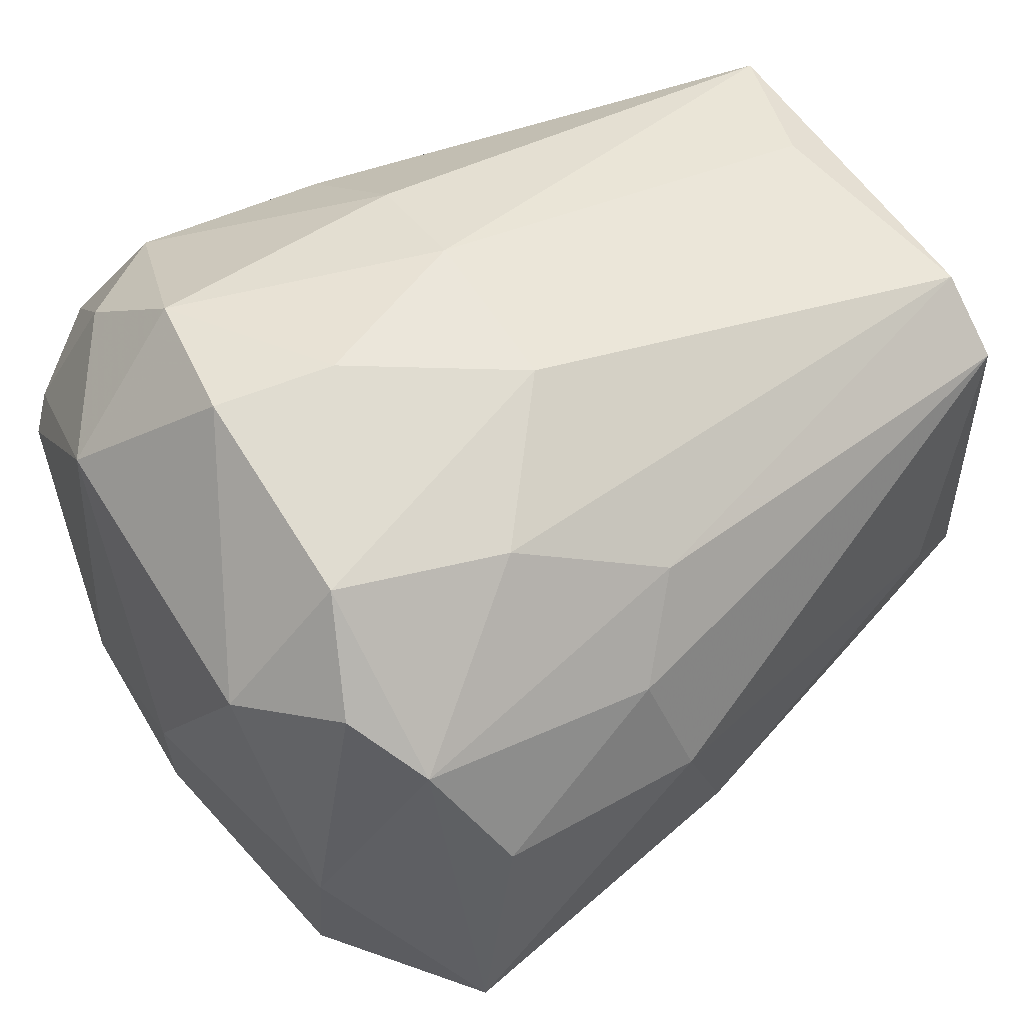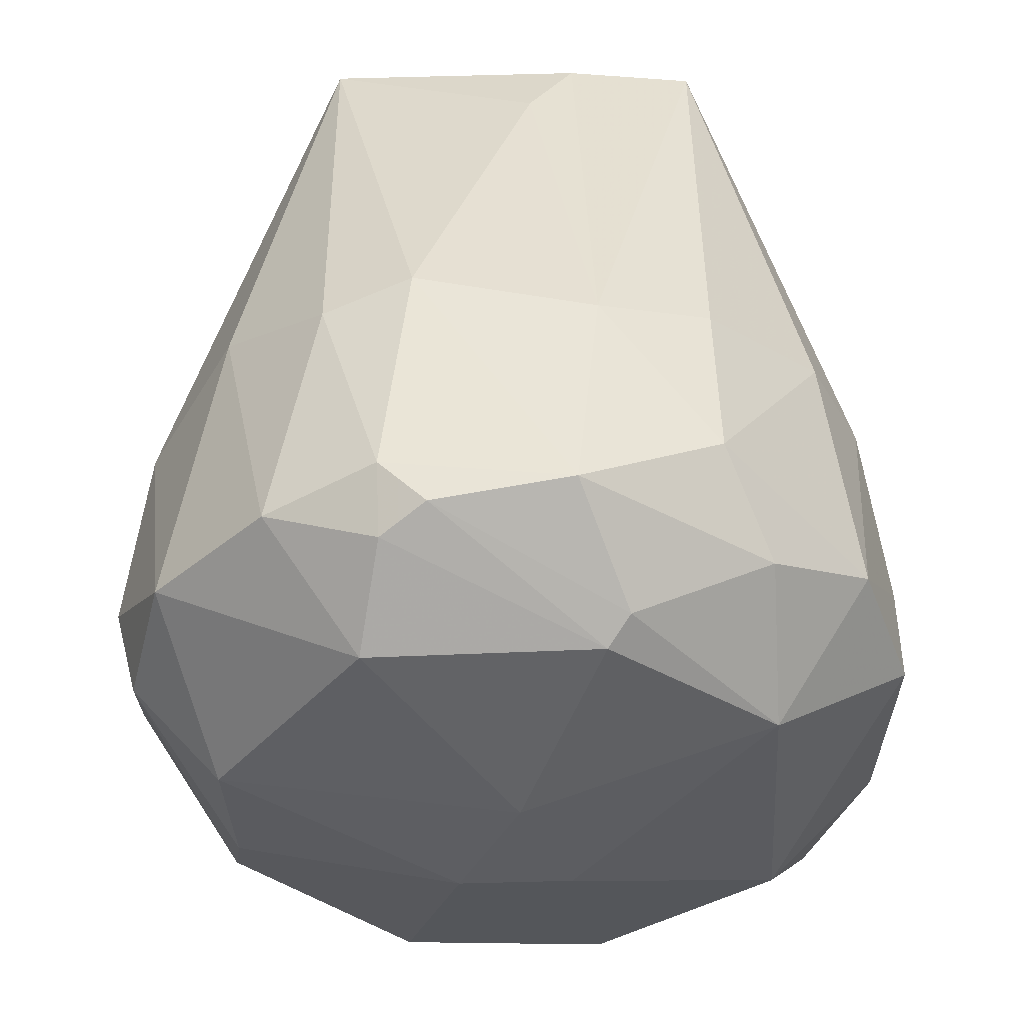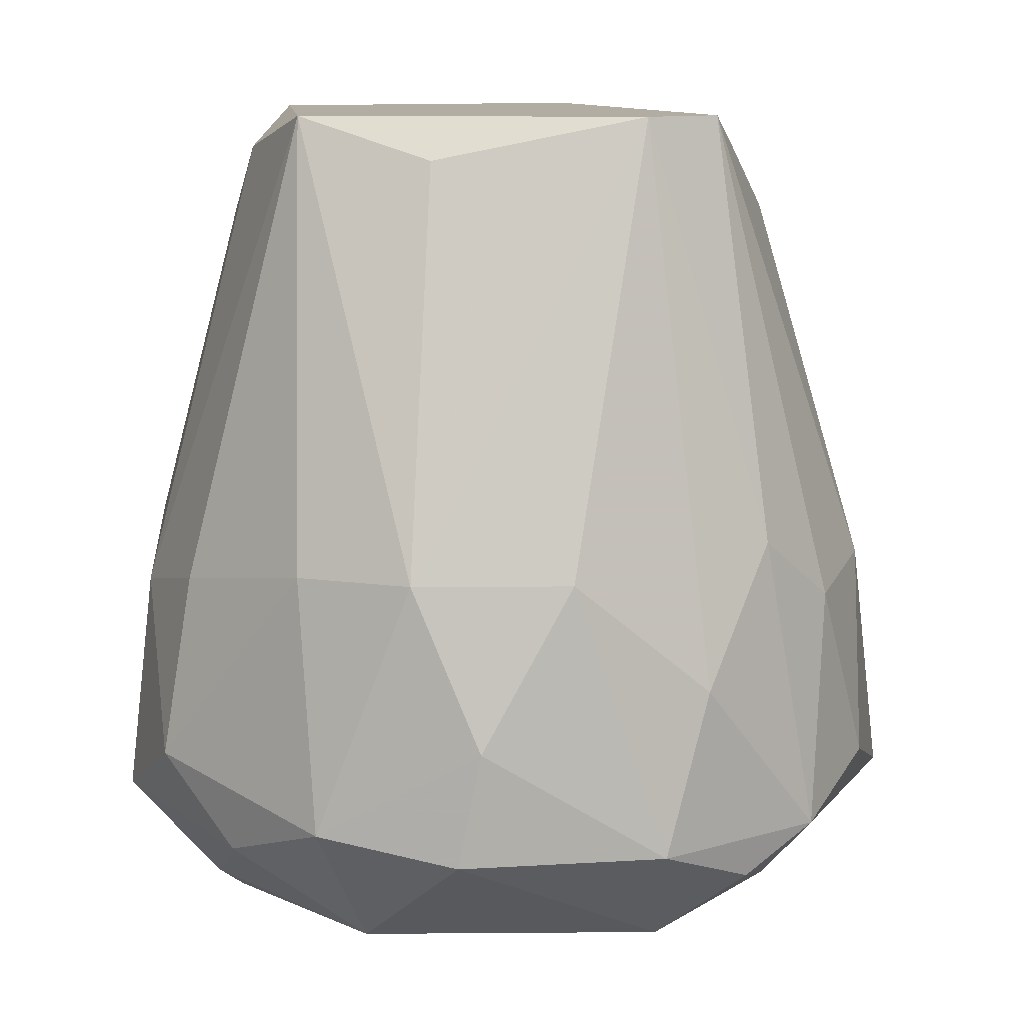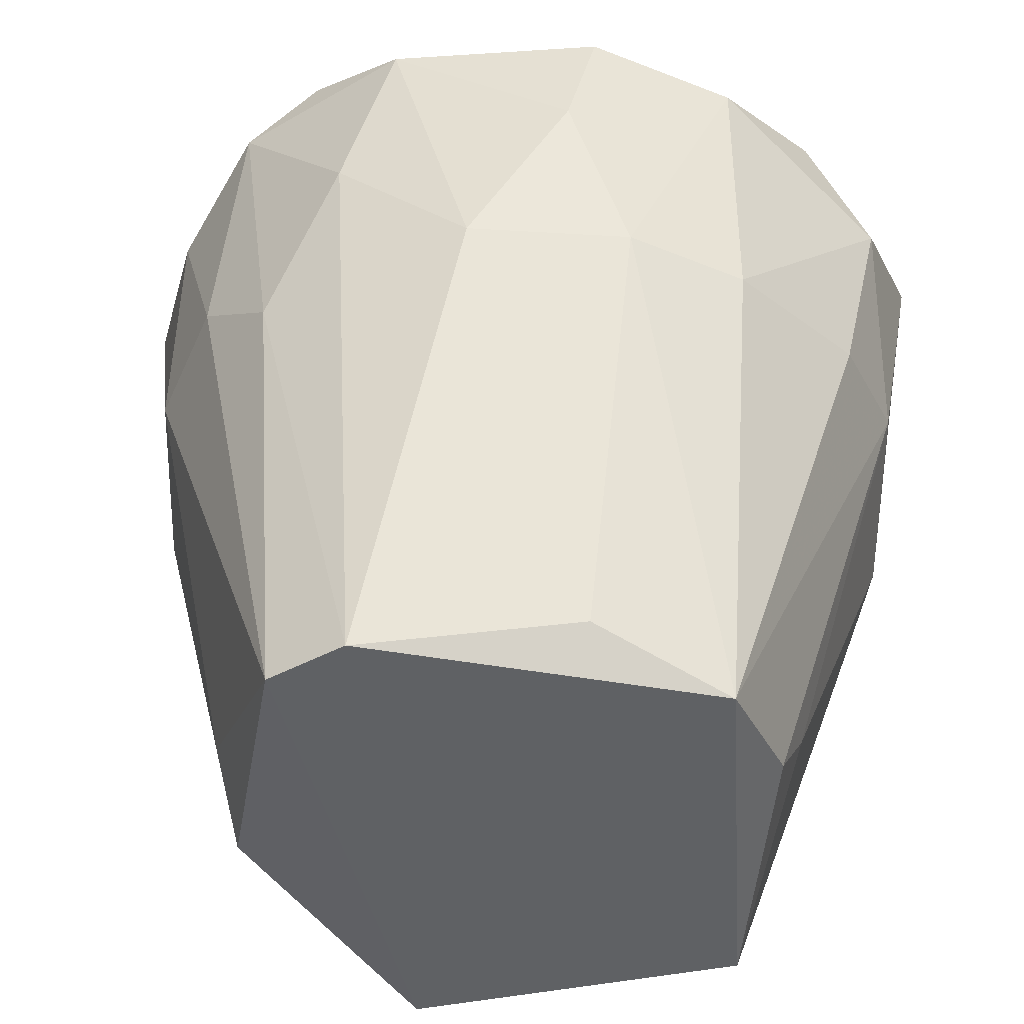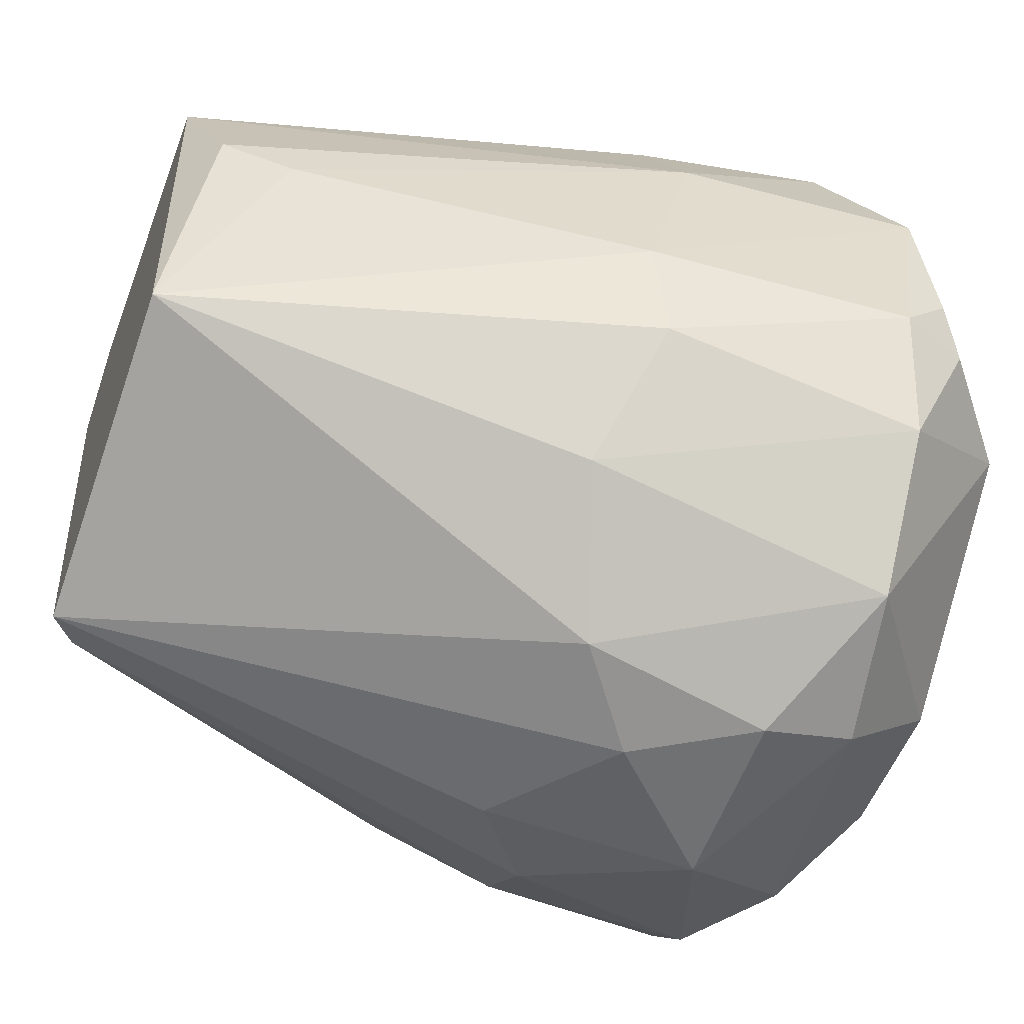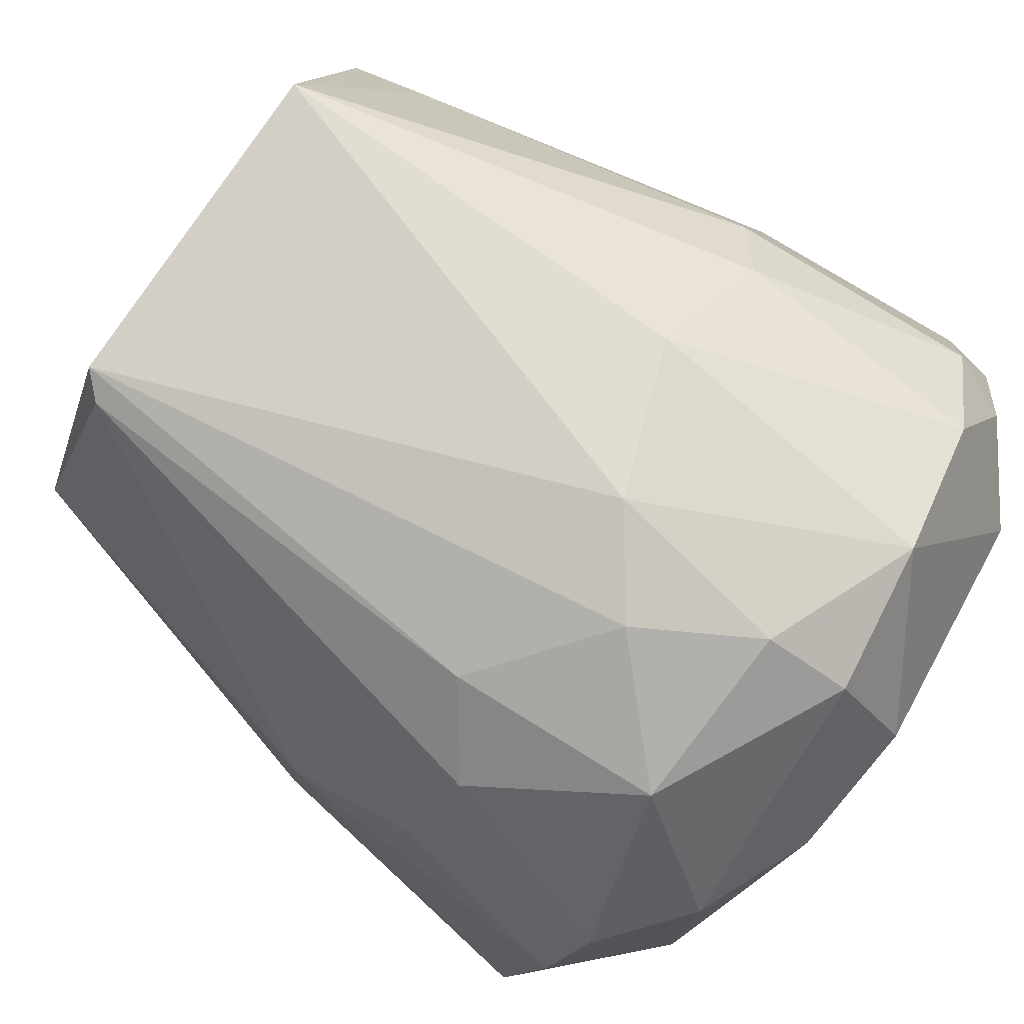
<metadata>
{"format":"obj","ext":"obj","renderer":"f3d","projection":"perspective","resolution":1024,"background":"white","views":[{"elev":63.9,"azim":57.5,"up":"+Z"},{"elev":-37.4,"azim":-87.0,"up":"+Y"},{"elev":10.6,"azim":-2.5,"up":"+Y"},{"elev":44.3,"azim":-176.9,"up":"+Z"},{"elev":-54.0,"azim":-109.8,"up":"+Z"},{"elev":-77.4,"azim":-126.4,"up":"+Z"}]}
</metadata>
<code>
v 0.01428 -0.06717 -0.0005
v -0.02003 -0.09914 -0.002802
v -0.01884 -0.1003 -0.00509
v 0.01198 -0.1001 0.01539
v 0.01319 -0.09792 -0.01534
v -0.01164 -0.062 -0.009177
v -0.01041 -0.062 0.01054
v -0.009764 -0.09693 0.01799
v 0.006838 -0.062 0.013
v -0.001655 -0.08881 -0.02005
v 0.004372 -0.062 -0.0141
v 0.02163 -0.09896 -0.00178
v -0.003976 -0.1062 0.000635
v -0.01205 -0.09806 -0.01667
v -0.01881 -0.08651 0.005207
v -0.001657 -0.09227 0.0202
v 0.01648 -0.08649 0.01081
v 0.002926 -0.1037 -0.01427
v 0.01633 -0.08199 -0.009467
v -0.007394 -0.1037 0.01326
v 0.01442 -0.1037 0.004081
v -0.01774 -0.09455 0.01097
v 0.007521 -0.09799 0.019
v -0.01759 -0.08536 -0.008477
v 0.004114 -0.09463 -0.02021
v -0.01436 -0.1038 -0.006283
v 0.01054 -0.062 0.01054
v 0.01336 -0.1039 -0.006296
v -0.006195 -0.08536 -0.01872
v 0.009744 -0.08764 -0.01759
v 0.01899 -0.08537 0.005222
v 0.01307 -0.06388 -0.003891
v -0.005008 -0.08423 0.01867
v 0.007563 -0.1038 0.01333
v 0.00971 -0.0899 0.01765
v -0.01534 -0.1025 0.006338
v -0.01411 -0.06722 0.001759
v 0.0156 -0.09803 0.01329
v -0.01879 -0.08423 -0.003932
v -0.01056 -0.08424 0.01628
v 0.0189 -0.08309 -0.002786
v -0.003966 -0.1038 -0.01434
v -0.002802 -0.09799 0.02015
v -0.01285 -0.08311 -0.01398
v 0.002942 -0.1061 -0.002815
v 0.002911 -0.08423 0.01888
v -0.01762 -0.09791 -0.01077
v -0.005086 -0.0991 -0.01883
v -0.02021 -0.09811 0.004114
v 0.01659 -0.09789 -0.0119
v 0.005605 -0.06323 -0.0141
v 0.01417 -0.08761 -0.01404
v -0.01419 -0.09905 0.01318
v 0.01908 -0.09574 0.007552
v -0.003844 -0.06413 0.01291
v 0.00519 -0.08423 -0.01875
v 0.002942 -0.1061 0.002942
v -0.005098 -0.09455 -0.02003
v 0.008613 -0.1013 -0.01533
v 0.01296 -0.08312 0.01408
v -0.02019 -0.09695 -0.005142
v -0.01421 -0.1036 0.005201
v -0.01301 -0.06377 0.004039
v -0.01627 -0.08536 0.01076
f 22 40 64
f 6 7 9
f 6 9 11
f 11 9 27
f 12 21 28
f 6 11 29
f 11 10 29
f 5 25 30
f 1 27 31
f 27 17 31
f 27 1 32
f 11 27 32
f 8 16 33
f 21 4 34
f 4 23 34
f 4 21 38
f 21 12 38
f 23 4 38
f 35 23 38
f 6 24 39
f 37 6 39
f 15 37 39
f 22 8 40
f 33 7 40
f 8 33 40
f 12 19 41
f 1 31 41
f 31 12 41
f 32 1 41
f 19 32 41
f 26 14 42
f 13 26 42
f 16 8 43
f 8 20 43
f 23 16 43
f 20 34 43
f 34 23 43
f 24 6 44
f 6 29 44
f 29 14 44
f 18 28 45
f 28 21 45
f 13 42 45
f 42 18 45
f 16 23 46
f 9 33 46
f 33 16 46
f 35 9 46
f 23 35 46
f 26 3 47
f 14 26 47
f 44 14 47
f 24 44 47
f 18 42 48
f 42 14 48
f 22 15 49
f 2 36 49
f 15 39 49
f 19 12 50
f 12 28 50
f 11 32 51
f 32 19 51
f 5 30 52
f 19 50 52
f 50 5 52
f 51 19 52
f 30 51 52
f 20 8 53
f 8 22 53
f 36 20 53
f 22 49 53
f 49 36 53
f 12 31 54
f 31 17 54
f 38 12 54
f 17 38 54
f 9 7 55
f 7 33 55
f 33 9 55
f 10 11 56
f 25 10 56
f 30 25 56
f 11 51 56
f 51 30 56
f 20 13 57
f 34 20 57
f 21 34 57
f 45 21 57
f 13 45 57
f 10 25 58
f 29 10 58
f 14 29 58
f 25 48 58
f 48 14 58
f 25 5 59
f 28 18 59
f 48 25 59
f 18 48 59
f 5 50 59
f 50 28 59
f 27 9 60
f 17 27 60
f 9 35 60
f 38 17 60
f 35 38 60
f 3 2 61
f 39 24 61
f 47 3 61
f 24 47 61
f 2 49 61
f 49 39 61
f 2 3 62
f 13 20 62
f 3 26 62
f 26 13 62
f 36 2 62
f 20 36 62
f 7 6 63
f 15 7 63
f 6 37 63
f 37 15 63
f 7 15 64
f 15 22 64
f 40 7 64

</code>
